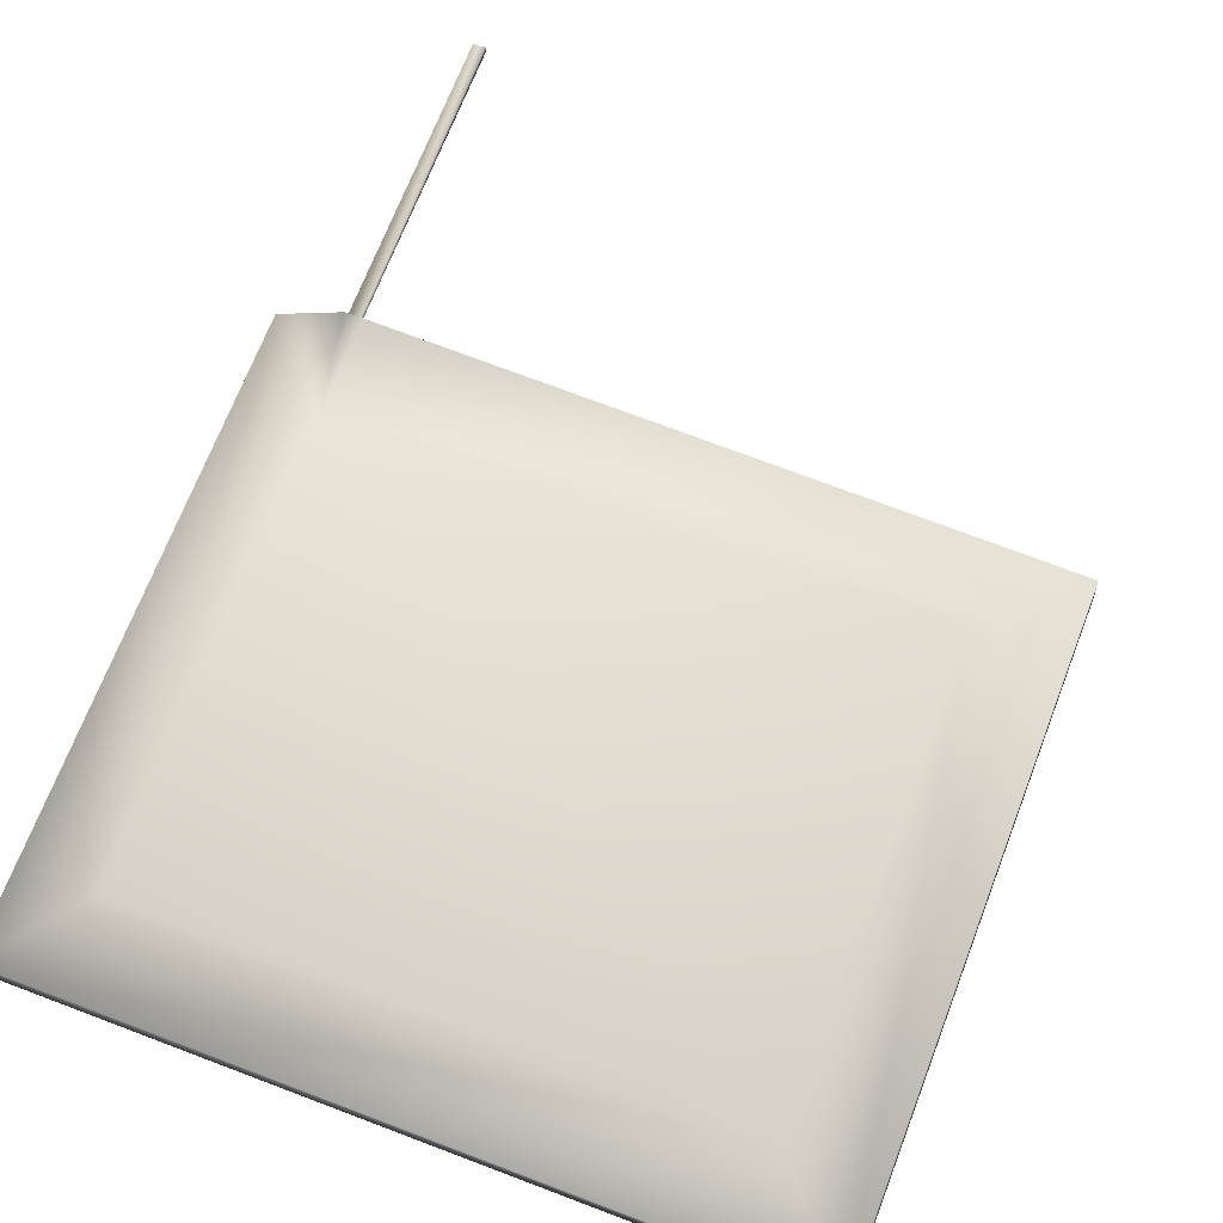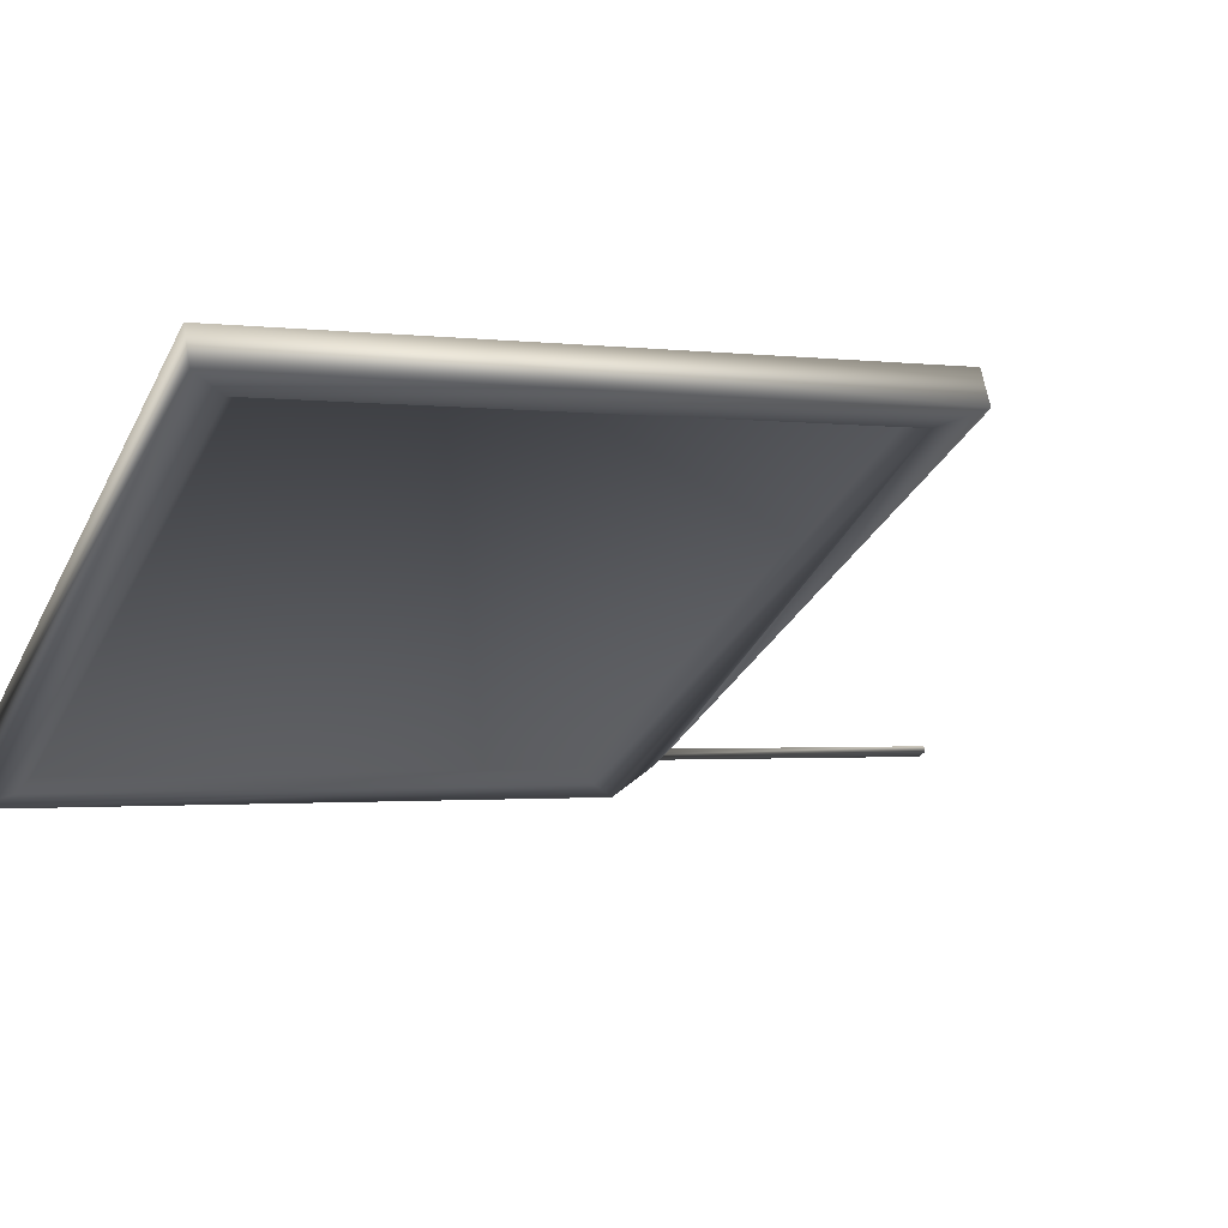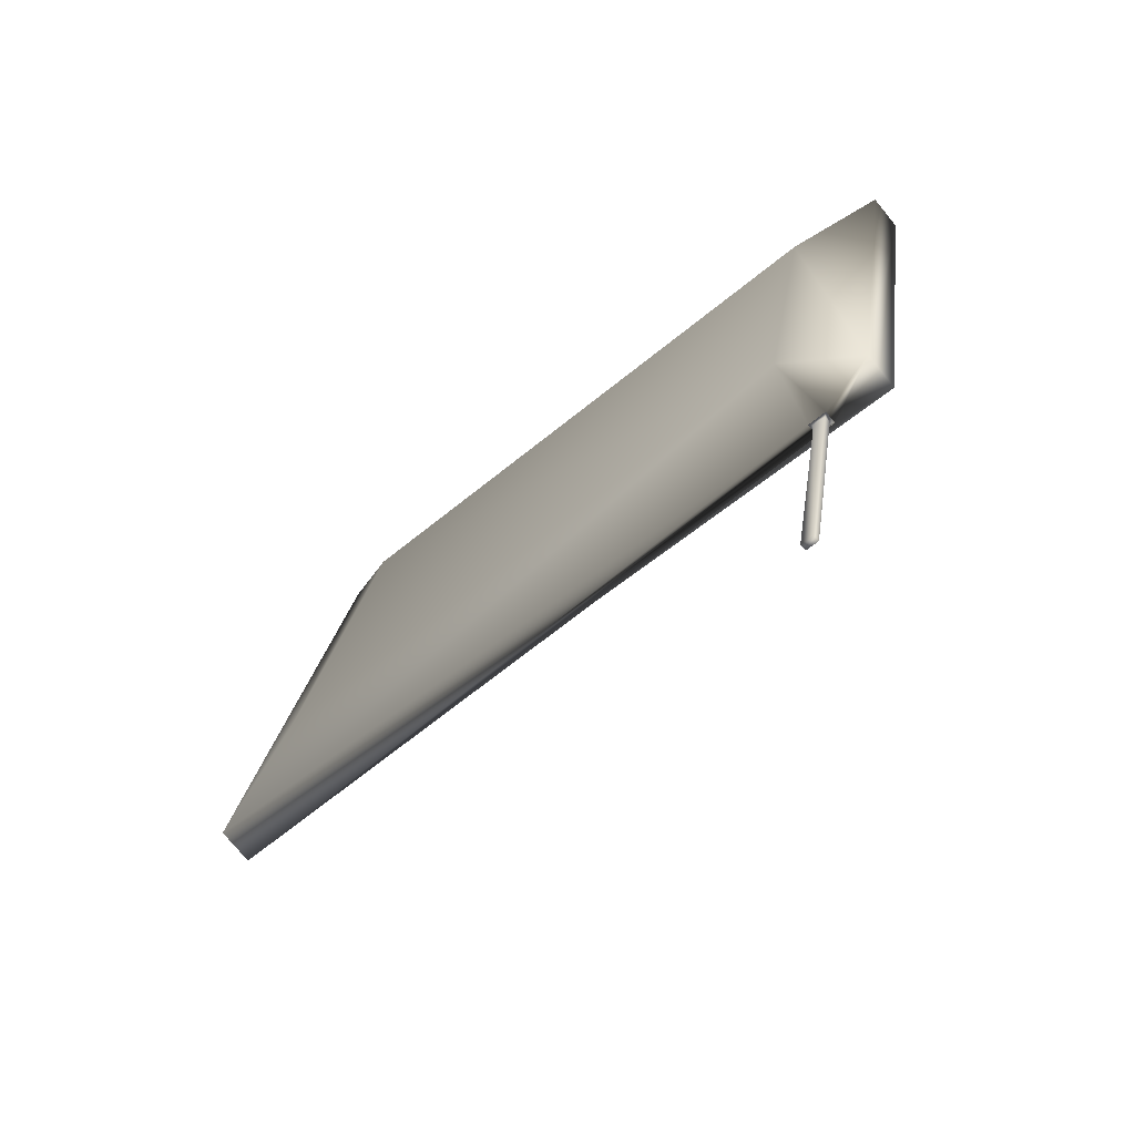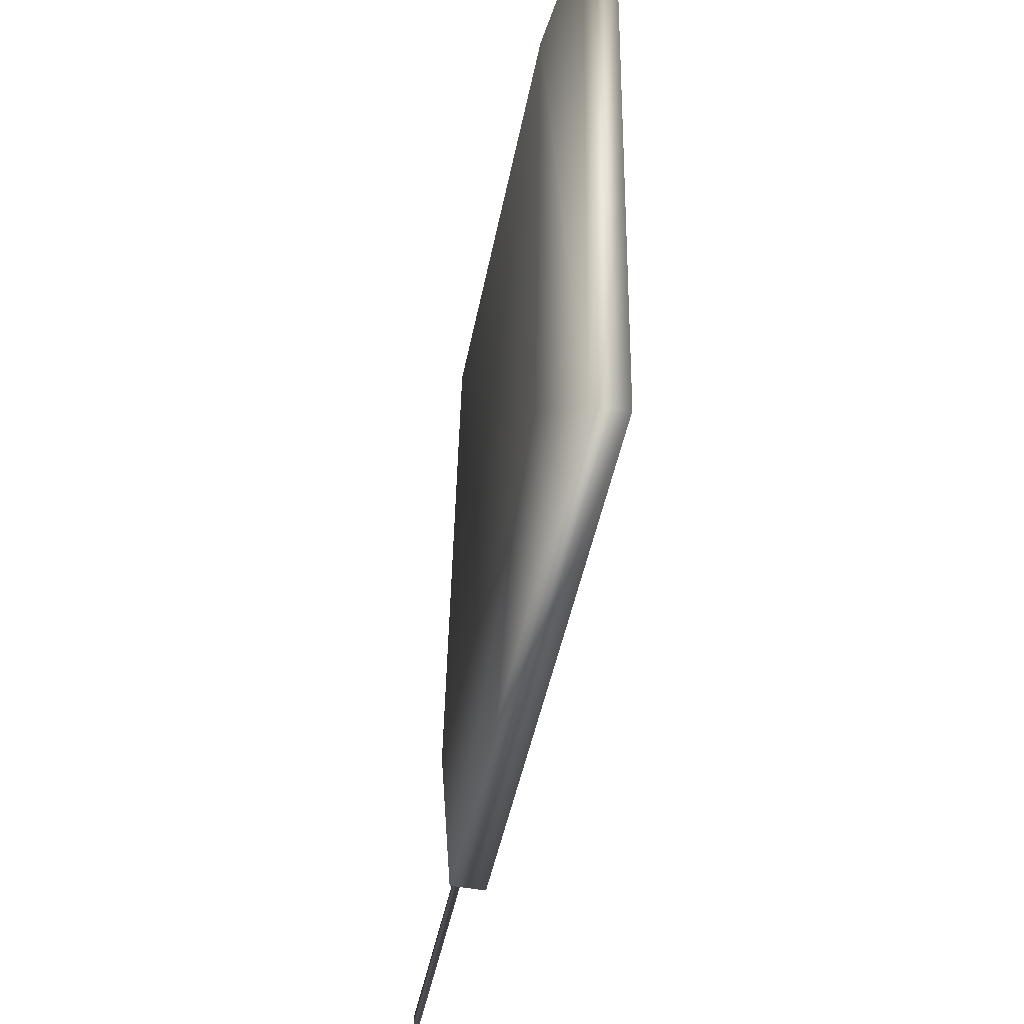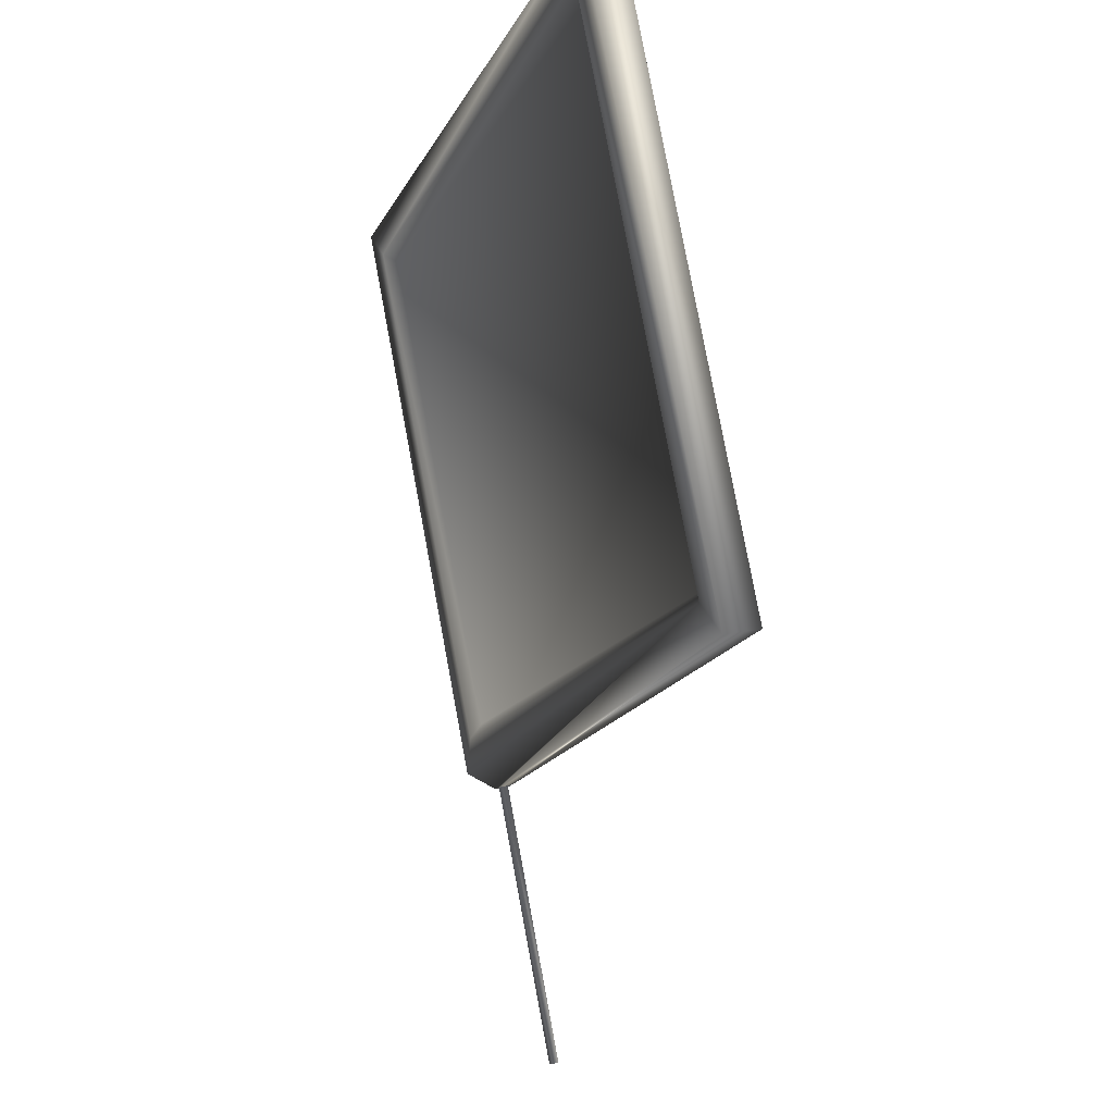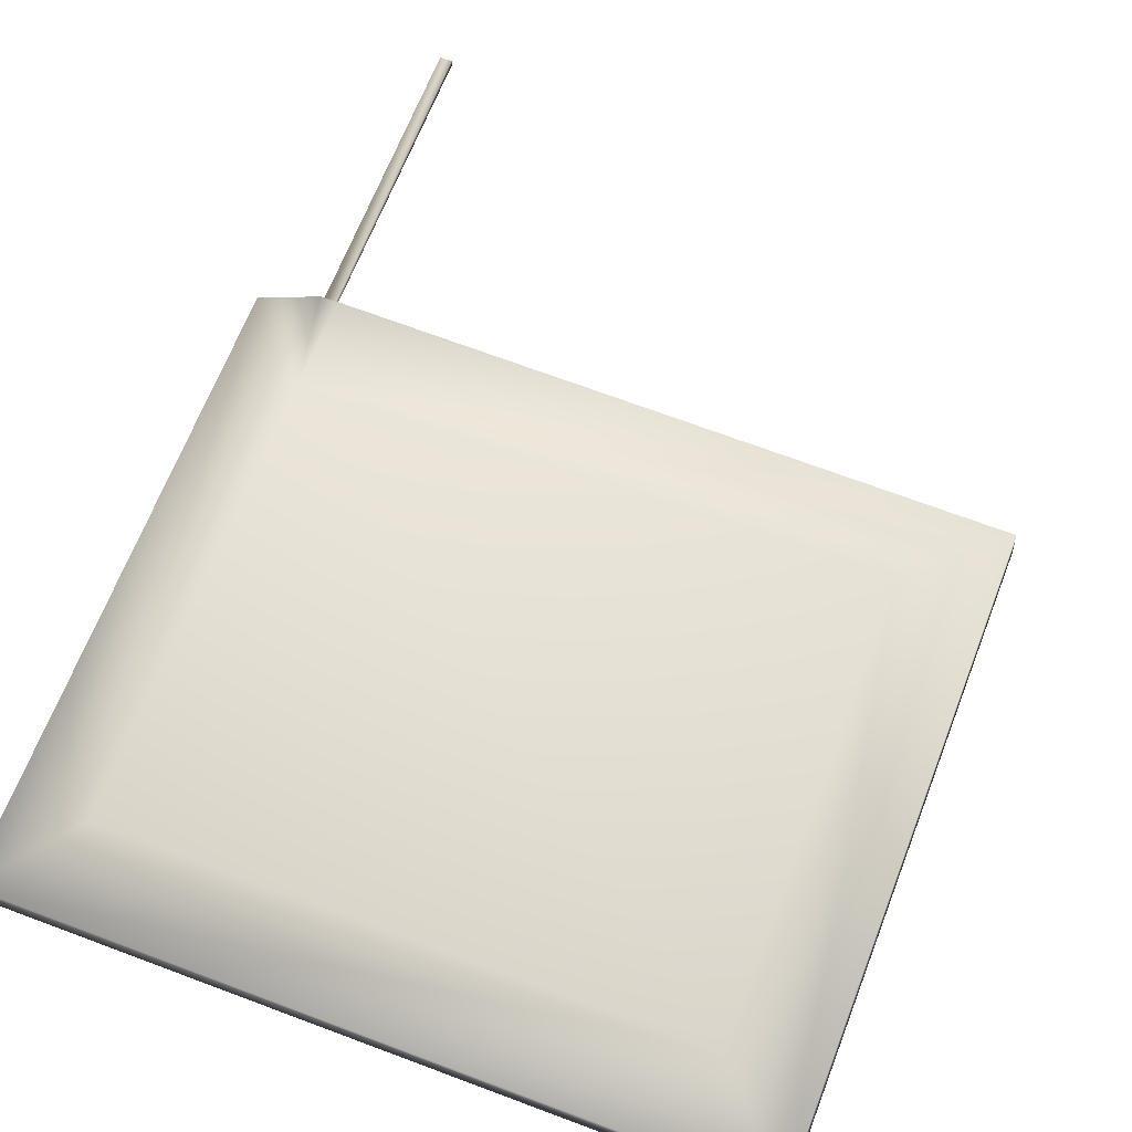
<metadata>
{"format":"obj","ext":"obj","renderer":"f3d","projection":"perspective","resolution":1024,"background":"white","views":[{"elev":58.6,"azim":-158.4,"up":"+Z"},{"elev":-28.7,"azim":-112.4,"up":"+Z"},{"elev":-61.0,"azim":40.3,"up":"+Y"},{"elev":42.8,"azim":91.0,"up":"+Y"},{"elev":-14.1,"azim":-107.9,"up":"+Y"},{"elev":55.5,"azim":-158.3,"up":"+Z"}]}
</metadata>
<code>
v -0.9306 0.6709 0.4014
v -0.9306 -0.7551 0.6812
v 0.9397 -0.7551 0.6812
v 0.9397 0.6709 0.4014
v -1.069 0.7623 0.2218
v -1.069 -0.9076 0.5494
v 1.078 -0.9076 0.5494
v 1.078 0.7623 0.2218
v -1.204 0.9232 0.2673
v -1.204 -1.039 0.6523
v 1.213 0.9232 0.2673
v 1.213 -1.039 0.6523
v -1.204 0.9011 0.1544
v -1.204 -1.062 0.5395
v 1.213 0.9011 0.1544
v 1.213 -1.062 0.5395
v -1.096 0.795 0.1752
v -1.096 -0.9555 0.5187
v 1.105 0.795 0.1752
v 1.105 -0.9555 0.5187
v 1.034 -1.133 0.6219
v 1.034 -1.136 0.6029
v 0.9939 -1.133 0.6219
v 0.9939 -1.136 0.6029
v 0.9837 -1.131 0.6319
v 1.044 -1.131 0.6319
v 0.9837 -1.138 0.5928
v 1.044 -1.138 0.5928
v 0.9939 -2.061 0.804
v 1.034 -2.061 0.804
v 0.9939 -2.064 0.7849
v 1.034 -2.064 0.7849
g default
f 1 2 3
f 1 3 4
f 5 8 7
f 5 7 6
f 9 13 14
f 9 14 10
f 12 26 28
f 12 28 16
f 12 16 15
f 12 15 11
f 13 9 11
f 13 11 15
f 2 1 9
f 2 9 10
f 1 4 11
f 1 11 9
f 3 2 10
f 3 10 25
f 3 25 26
f 3 26 12
f 4 3 12
f 4 12 11
f 17 18 14
f 17 14 13
f 19 17 13
f 19 13 15
f 18 20 16
f 18 16 28
f 18 28 27
f 18 27 14
f 20 19 15
f 20 15 16
f 5 6 18
f 5 18 17
f 8 5 17
f 8 17 19
f 6 7 20
f 6 20 18
f 7 8 19
f 7 19 20
f 14 27 25
f 14 25 10
f 24 23 29
f 24 29 31
f 21 23 25
f 21 25 26
f 24 22 28
f 24 28 27
f 22 21 26
f 22 26 28
f 23 24 27
f 23 27 25
f 31 29 30
f 31 30 32
f 22 24 31
f 22 31 32
f 21 22 32
f 21 32 30
f 23 21 30
f 23 30 29

</code>
